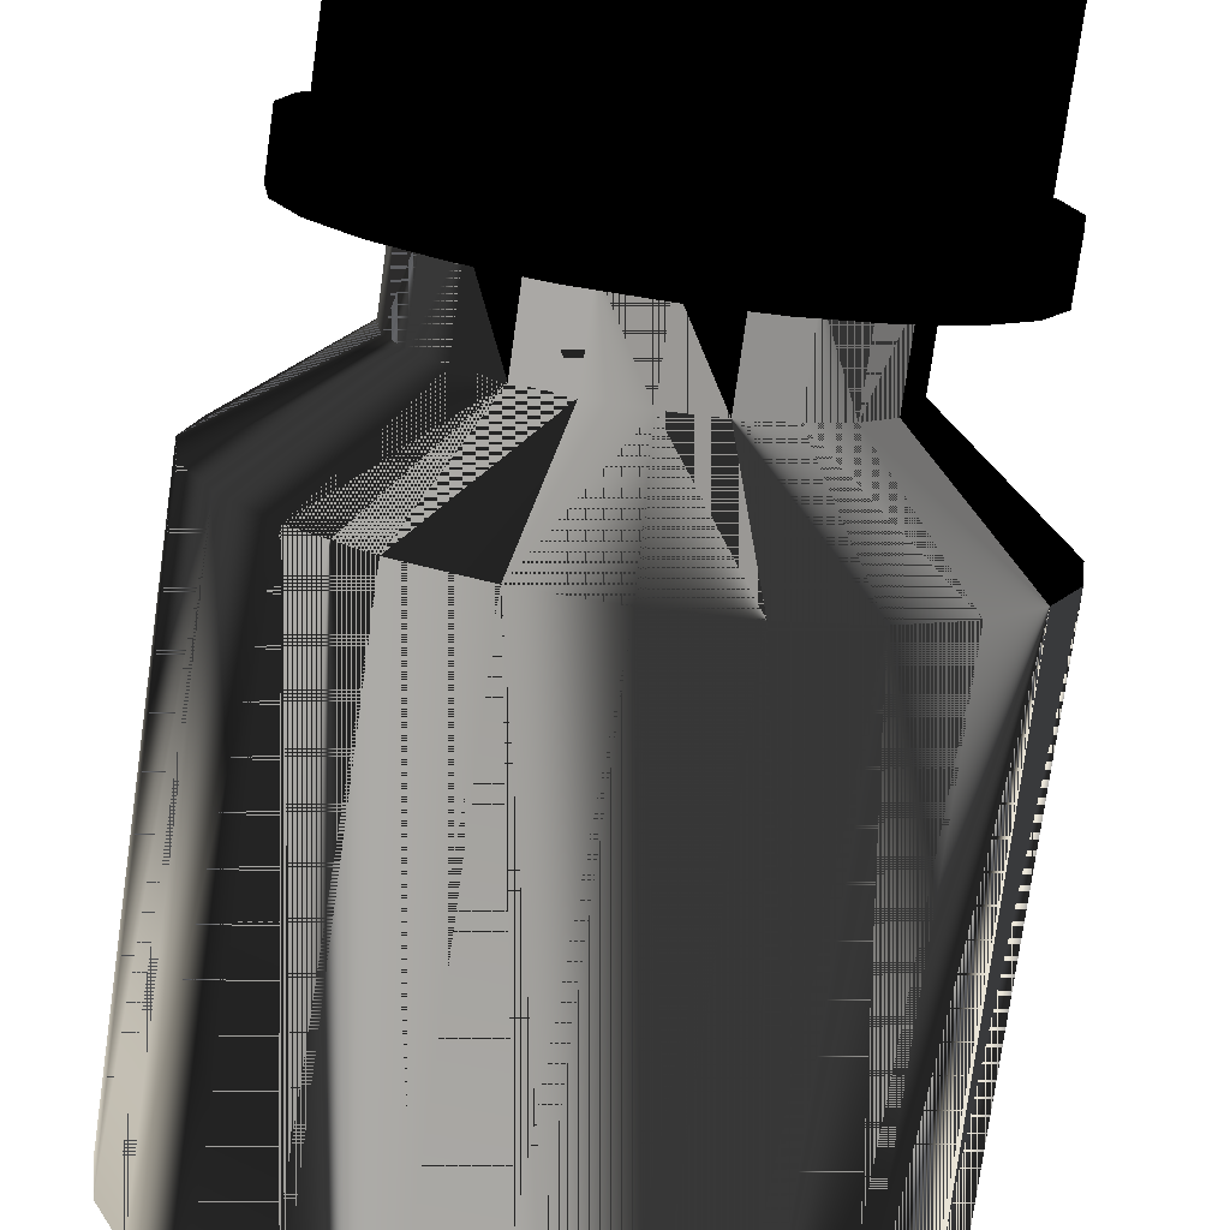
<metadata>
{"format":"obj","ext":"obj","renderer":"f3d","projection":"perspective","resolution":1024,"background":"white","views":[{"elev":-76.2,"azim":-8.0,"up":"+Y"}]}
</metadata>
<code>
v -0.009565 0.03569 0.03539
v 0 0.03696 0.04278
v 0 0.03696 0.03539
v -0.009565 0.03569 0.04278
v 0.009565 0.03569 0.04278
v 0.009565 0.03569 0.03539
v -0.01848 0.032 0.03539
v -0.01848 0.032 0.04278
v 0 0.03378 0.04278
v 0.01848 0.032 0.04278
v 0.01848 0.032 0.03539
v -0.02613 0.02613 0.03539
v -0.008742 0.03263 0.04278
v 0.008742 0.03263 0.04278
v -0.02613 0.02613 0.04278
v -0.01689 0.02925 0.04278
v 0 0.03378 0.06495
v 0.008742 0.03263 0.06495
v 0.02613 0.02613 0.04278
v 0.01689 0.02925 0.04278
v 0.02613 0.02613 0.03539
v -0.032 0.01848 0.04278
v -0.008742 0.03263 0.06495
v 0.01689 0.02925 0.06495
v 0 0.02533 0.03539
v -0.032 0.01848 0.03539
v -0.02388 0.02388 0.04278
v -0.01689 0.02925 0.06495
v 0.007903 0.02949 0.06495
v 0.032 0.01848 0.03539
v 0.02388 0.02388 0.04278
v 0.02388 0.02388 0.06495
v -0.006555 0.02446 0.03539
v 0.006555 0.02446 0.03539
v -0.01266 0.02193 0.03539
v -0.03569 0.009565 0.04278
v -0.02925 0.01689 0.04278
v -0.007903 0.02949 0.06495
v 0 0.03053 0.06495
v 0.01527 0.02644 0.06495
v 0.032 0.01848 0.04278
v 0.01266 0.02193 0.03539
v -0.006555 0.02446 0.0243
v 0 0.02533 0.0243
v -0.01791 0.01791 0.03539
v -0.03569 0.009565 0.03539
v -0.02925 0.01689 0.06495
v -0.02388 0.02388 0.06495
v -0.01527 0.02644 0.06495
v 0.01527 0.02644 0.06274
v 0.007903 0.02949 0.06274
v 0.03569 0.009565 0.03539
v 0.01791 0.01791 0.03539
v 0.02925 0.01689 0.04278
v 0.02159 0.02159 0.06495
v -0.01266 0.02193 0.0243
v 0.006555 0.02446 0.0243
v -0.02193 0.01266 0.03539
v -0.01791 0.01791 0.0243
v -0.03696 0 0.04278
v -0.03263 0.008742 0.04278
v -0.03263 0.008742 0.06495
v -0.007903 0.02949 0.06274
v 0 0.03053 0.06274
v 0.02159 0.02159 0.06274
v 0.03569 0.009565 0.04278
v 0.02193 0.01266 0.03539
v 0.01266 0.02193 0.0243
v 0.02925 0.01689 0.06495
v -0.02446 0.006555 0.03539
v -0.03696 0 0.03539
v -0.03378 0 0.04278
v -0.02159 0.02159 0.06495
v -0.02644 0.01527 0.06495
v -0.01527 0.02644 0.06274
v -0.02159 0.02159 0.06274
v 0.03696 0 0.03539
v 0.02446 0.006555 0.03539
v 0.02193 0.01266 0.0243
v 0.01791 0.01791 0.0243
v 0.03263 0.008742 0.04278
v 0.02644 0.01527 0.06495
v -0.02193 0.01266 0.0243
v -0.03569 -0.009565 0.04278
v -0.03263 -0.008742 0.04278
v -0.03378 0 0.06495
v -0.02949 0.007903 0.06495
v -0.02644 0.01527 0.06274
v 0.03696 0 0.04278
v 0.02533 0 0.03539
v 0.02446 0.006555 0.0243
v 0.03263 0.008742 0.06495
v 0.02644 0.01527 0.06274
v 0 0.04225 0.01115
v -0.01094 0.04081 -0.0598
v -0.01094 0.04081 0.01115
v -0.02113 0.03659 -0.0598
v -0.02113 0.03659 0.01115
v -0.02988 0.02988 -0.0598
v -0.02988 0.02988 0.01115
v 0.01094 0.04081 0.01115
v 0 0.04225 -0.0598
v 0.02113 0.03659 0.01115
v 0.01094 0.04081 -0.0598
v -0.02533 0 0.03539
v -0.02446 0.006555 0.0243
v -0.03569 -0.009565 0.03539
v -0.03263 -0.008742 0.06495
v -0.02949 0.007903 0.06274
v 0.03569 -0.009565 0.03539
v 0.02446 -0.006555 0.03539
v 0.02533 0 0.0243
v 0.03378 0 0.04278
v 0.02949 0.007903 0.06495
v -0.03659 0.02113 0.01115
v 0.02988 0.02988 0.01115
v 0.02113 0.03659 -0.0598
v -0.02446 -0.006555 0.03539
v -0.032 -0.01848 0.04278
v -0.02925 -0.01689 0.04278
v -0.02925 -0.01689 0.06495
v -0.02949 -0.007903 0.06495
v -0.03053 0 0.06495
v -0.03053 0 0.06274
v 0.02949 0.007903 0.06274
v 0.03569 -0.009565 0.04278
v 0.02446 -0.006555 0.0243
v 0.03659 0.02113 -0.0598
v 0.03659 0.02113 0.01115
v 0.03263 -0.008742 0.04278
v 0.03378 0 0.06495
v -0.03659 0.02113 -0.0598
v 0 0.03696 -0.06495
v -0.009565 0.03569 -0.06495
v -0.01848 0.032 -0.06495
v 0.02988 0.02988 -0.0598
v 0.009565 0.03569 -0.06495
v -0.04081 0.01094 0.01115
v -0.02533 0 0.0243
v -0.02193 -0.01266 0.03539
v -0.032 -0.01848 0.03539
v -0.02644 -0.01527 0.06495
v 0.032 -0.01848 0.03539
v 0.02193 -0.01266 0.03539
v 0.02193 -0.01266 0.0243
v 0.04081 0.01094 -0.0598
v 0.04081 0.01094 0.01115
v 0.03053 0 0.06495
v -0.02613 0.02613 -0.06495
v 0.01848 0.032 -0.06495
v -0.04081 0.01094 -0.0598
v -0.02446 -0.006555 0.0243
v -0.04225 0 0.01115
v -0.01791 -0.01791 0.03539
v -0.02613 -0.02613 0.04278
v -0.02388 -0.02388 0.04278
v -0.02388 -0.02388 0.06495
v -0.02159 -0.02159 0.06495
v -0.02644 -0.01527 0.06274
v -0.02949 -0.007903 0.06274
v 0.03053 0 0.06274
v 0.02925 -0.01689 0.04278
v 0.032 -0.01848 0.04278
v 0.01791 -0.01791 0.03539
v 0.04225 0 -0.0598
v 0.04225 0 0.01115
v 0.02613 0.02613 -0.06495
v 0.032 0.01848 -0.06495
v 0.03263 -0.008742 0.06495
v 0.02949 -0.007903 0.06495
v -0.032 0.01848 -0.06495
v -0.04225 0 -0.0598
v -0.02193 -0.01266 0.0243
v -0.01266 -0.02193 0.03539
v -0.02613 -0.02613 0.03539
v -0.02159 -0.02159 0.06274
v 0.02613 -0.02613 0.03539
v 0.01266 -0.02193 0.03539
v 0.01791 -0.01791 0.0243
v 0.04081 -0.01094 -0.0598
v 0.04081 -0.01094 0.01115
v 0.03696 0 -0.06495
v 0.03569 0.009565 -0.06495
v -0.03569 0.009565 -0.06495
v -0.04081 -0.01094 0.01115
v -0.01791 -0.01791 0.0243
v -0.006555 -0.02446 0.03539
v -0.01266 -0.02193 0.0243
v -0.01848 -0.032 0.03539
v -0.01689 -0.02925 0.04278
v -0.01527 -0.02644 0.06495
v 0.02949 -0.007903 0.06274
v 0.02159 -0.02159 0.06274
v 0.02388 -0.02388 0.04278
v 0.02925 -0.01689 0.06495
v 0.02613 -0.02613 0.04278
v 0.006555 -0.02446 0.03539
v 0.03659 -0.02113 -0.0598
v 0.03659 -0.02113 0.01115
v 0.03569 -0.009565 -0.06495
v 0.02644 -0.01527 0.06495
v -0.03696 0 -0.06495
v -0.04081 -0.01094 -0.0598
v -0.006555 -0.02446 0.0243
v 0 -0.02533 0.03539
v -0.01848 -0.032 0.04278
v -0.01689 -0.02925 0.06495
v -0.01527 -0.02644 0.06274
v 0.02644 -0.01527 0.06274
v 0.01527 -0.02644 0.06274
v 0.01848 -0.032 0.04278
v 0.01266 -0.02193 0.0243
v 0.02988 -0.02988 -0.0598
v 0.032 -0.01848 -0.06495
v -0.03569 -0.009565 -0.06495
v -0.03659 -0.02113 0.01115
v 0 -0.02533 0.0243
v -0.009565 -0.03569 0.03539
v 0.01848 -0.032 0.03539
v -0.008742 -0.03263 0.04278
v -0.007903 -0.02949 0.06495
v 0.02159 -0.02159 0.06495
v 0.01689 -0.02925 0.04278
v 0.02388 -0.02388 0.06495
v 0.006555 -0.02446 0.0243
v 0.02988 -0.02988 0.01115
v 0.02613 -0.02613 -0.06495
v -0.032 -0.01848 -0.06495
v -0.03659 -0.02113 -0.0598
v -0.02988 -0.02988 0.01115
v -0.009565 -0.03569 0.04278
v 0 -0.03378 0.04278
v -0.008742 -0.03263 0.06495
v 0 -0.03053 0.06495
v -0.007903 -0.02949 0.06274
v 0.007903 -0.02949 0.06274
v 0.01527 -0.02644 0.06495
v 0.01689 -0.02925 0.06495
v 0.009565 -0.03569 0.04278
v 0.008742 -0.03263 0.04278
v 0.02113 -0.03659 0.01115
v 0.01848 -0.032 -0.06495
v -0.02988 -0.02988 -0.0598
v -0.02113 -0.03659 -0.0598
v -0.02113 -0.03659 0.01115
v -0.01094 -0.04081 -0.0598
v -0.01094 -0.04081 0.01115
v 0 -0.03696 0.03539
v 0.009565 -0.03569 0.03539
v 0.008742 -0.03263 0.06495
v 0.02113 -0.03659 -0.0598
v -0.02613 -0.02613 -0.06495
v 0 -0.04225 -0.0598
v 0 -0.04225 0.01115
v 0 -0.03696 0.04278
v 0 -0.03378 0.06495
v 0 -0.03053 0.06274
v 0.007903 -0.02949 0.06495
v 0.01094 -0.04081 0.01115
v 0.009565 -0.03569 -0.06495
v -0.01848 -0.032 -0.06495
v -0.009565 -0.03569 -0.06495
v 0.01094 -0.04081 -0.0598
v 0 -0.03696 -0.06495
f 1 2 3
f 2 1 4
f 3 2 1
f 4 1 2
f 5 3 2
f 2 3 5
f 6 1 3
f 3 1 6
f 7 4 1
f 1 4 7
f 4 5 2
f 2 5 4
f 3 5 6
f 6 5 3
f 6 7 1
f 1 7 6
f 4 7 8
f 8 7 4
f 4 9 5
f 5 9 4
f 10 6 5
f 5 6 10
f 11 7 6
f 6 7 11
f 12 8 7
f 7 8 12
f 8 13 4
f 4 13 8
f 4 13 9
f 9 13 4
f 14 5 9
f 9 5 14
f 6 10 11
f 11 10 6
f 14 10 5
f 5 10 14
f 11 12 7
f 7 12 11
f 8 12 15
f 15 12 8
f 8 16 13
f 13 16 8
f 13 17 9
f 9 17 13
f 9 18 14
f 14 18 9
f 19 11 10
f 10 11 19
f 20 10 14
f 14 10 20
f 21 12 11
f 11 12 21
f 12 22 15
f 15 22 12
f 15 16 8
f 8 16 15
f 16 23 13
f 13 23 16
f 17 13 23
f 23 13 17
f 18 9 17
f 17 9 18
f 24 14 18
f 18 14 24
f 11 19 21
f 21 19 11
f 20 19 10
f 10 19 20
f 14 24 20
f 20 24 14
f 25 12 21
f 21 12 25
f 22 12 26
f 26 12 22
f 22 27 15
f 15 27 22
f 15 27 16
f 16 27 15
f 23 16 28
f 28 16 23
f 23 18 17
f 17 18 23
f 29 24 18
f 18 24 29
f 19 30 21
f 21 30 19
f 31 19 20
f 20 19 31
f 32 20 24
f 24 20 32
f 33 12 25
f 25 12 33
f 21 34 25
f 25 34 21
f 35 26 12
f 12 26 35
f 26 36 22
f 22 36 26
f 22 37 27
f 27 37 22
f 27 28 16
f 16 28 27
f 28 38 23
f 23 38 28
f 39 18 23
f 23 18 39
f 40 24 29
f 29 24 40
f 29 18 39
f 39 18 29
f 30 19 41
f 41 19 30
f 30 42 21
f 21 42 30
f 31 41 19
f 19 41 31
f 20 32 31
f 31 32 20
f 40 32 24
f 24 32 40
f 35 12 33
f 33 12 35
f 25 43 33
f 33 43 25
f 21 42 34
f 34 42 21
f 34 44 25
f 25 44 34
f 45 26 35
f 35 26 45
f 36 26 46
f 46 26 36
f 36 37 22
f 22 37 36
f 47 27 37
f 37 27 47
f 28 27 48
f 48 27 28
f 28 49 38
f 38 49 28
f 23 38 39
f 39 38 23
f 29 50 40
f 40 50 29
f 39 51 29
f 29 51 39
f 41 52 30
f 30 52 41
f 30 53 42
f 42 53 30
f 54 41 31
f 31 41 54
f 32 54 31
f 31 54 32
f 55 32 40
f 40 32 55
f 33 56 35
f 35 56 33
f 43 25 44
f 44 25 43
f 56 33 43
f 43 33 56
f 42 57 34
f 34 57 42
f 44 34 57
f 57 34 44
f 58 26 45
f 45 26 58
f 35 59 45
f 45 59 35
f 58 46 26
f 26 46 58
f 46 60 36
f 36 60 46
f 36 61 37
f 37 61 36
f 27 47 48
f 48 47 27
f 37 62 47
f 47 62 37
f 48 49 28
f 28 49 48
f 49 63 38
f 38 63 49
f 38 64 39
f 39 64 38
f 50 29 51
f 51 29 50
f 65 40 50
f 50 40 65
f 51 39 64
f 64 39 51
f 52 41 66
f 66 41 52
f 52 67 30
f 30 67 52
f 30 67 53
f 53 67 30
f 53 68 42
f 42 68 53
f 54 66 41
f 41 66 54
f 54 32 69
f 69 32 54
f 55 69 32
f 32 69 55
f 40 65 55
f 55 65 40
f 59 35 56
f 56 35 59
f 57 42 68
f 68 42 57
f 59 58 45
f 45 58 59
f 70 46 58
f 58 46 70
f 60 46 71
f 71 46 60
f 60 72 36
f 36 72 60
f 36 72 61
f 61 72 36
f 62 37 61
f 61 37 62
f 47 73 48
f 48 73 47
f 62 74 47
f 47 74 62
f 48 73 49
f 49 73 48
f 63 49 75
f 75 49 63
f 64 38 63
f 63 38 64
f 75 50 51
f 51 50 75
f 76 65 50
f 50 65 76
f 63 51 64
f 64 51 63
f 66 77 52
f 52 77 66
f 52 78 67
f 67 78 52
f 79 53 67
f 67 53 79
f 68 53 80
f 80 53 68
f 81 66 54
f 54 66 81
f 69 81 54
f 54 81 69
f 82 69 55
f 55 69 82
f 65 82 55
f 55 82 65
f 58 59 83
f 83 59 58
f 70 71 46
f 46 71 70
f 83 70 58
f 58 70 83
f 71 84 60
f 60 84 71
f 60 85 72
f 72 85 60
f 86 61 72
f 72 61 86
f 61 86 62
f 62 86 61
f 47 74 73
f 73 74 47
f 62 87 74
f 74 87 62
f 73 75 49
f 49 75 73
f 75 51 63
f 63 51 75
f 76 50 75
f 75 50 76
f 88 65 76
f 76 65 88
f 77 66 89
f 89 66 77
f 77 90 52
f 52 90 77
f 52 90 78
f 78 90 52
f 91 67 78
f 78 67 91
f 53 79 80
f 80 79 53
f 67 91 79
f 79 91 67
f 81 89 66
f 66 89 81
f 81 69 92
f 92 69 81
f 82 92 69
f 69 92 82
f 82 65 93
f 93 65 82
f 94 95 96
f 96 95 94
f 96 97 98
f 98 97 96
f 98 99 100
f 100 99 98
f 101 102 94
f 94 102 101
f 103 104 101
f 101 104 103
f 105 71 70
f 70 71 105
f 70 83 106
f 106 83 70
f 84 71 107
f 107 71 84
f 84 85 60
f 60 85 84
f 108 72 85
f 85 72 108
f 72 108 86
f 86 108 72
f 86 87 62
f 62 87 86
f 88 73 74
f 74 73 88
f 109 74 87
f 87 74 109
f 75 73 76
f 76 73 75
f 88 93 65
f 65 93 88
f 73 88 76
f 76 88 73
f 89 110 77
f 77 110 89
f 77 111 90
f 90 111 77
f 112 78 90
f 90 78 112
f 78 112 91
f 91 112 78
f 113 89 81
f 81 89 113
f 92 113 81
f 81 113 92
f 114 92 82
f 82 92 114
f 93 114 82
f 82 114 93
f 99 115 100
f 100 115 99
f 95 94 102
f 102 94 95
f 97 96 95
f 95 96 97
f 99 98 97
f 97 98 99
f 116 117 103
f 103 117 116
f 102 101 104
f 104 101 102
f 104 103 117
f 117 103 104
f 118 71 105
f 105 71 118
f 106 105 70
f 70 105 106
f 118 107 71
f 71 107 118
f 107 119 84
f 84 119 107
f 84 120 85
f 85 120 84
f 85 121 108
f 108 121 85
f 108 122 86
f 86 122 108
f 86 123 87
f 87 123 86
f 74 109 88
f 88 109 74
f 87 124 109
f 109 124 87
f 88 125 93
f 93 125 88
f 110 89 126
f 126 89 110
f 110 111 77
f 77 111 110
f 127 90 111
f 111 90 127
f 90 127 112
f 112 127 90
f 128 116 129
f 129 116 128
f 130 89 113
f 113 89 130
f 113 92 131
f 131 92 113
f 114 131 92
f 92 131 114
f 114 93 125
f 125 93 114
f 115 99 132
f 132 99 115
f 133 95 102
f 102 95 133
f 134 97 95
f 95 97 134
f 135 99 97
f 97 99 135
f 117 116 136
f 136 116 117
f 104 133 102
f 102 133 104
f 117 137 104
f 104 137 117
f 132 138 115
f 115 138 132
f 139 118 105
f 105 118 139
f 105 106 139
f 139 106 105
f 140 107 118
f 118 107 140
f 119 107 141
f 141 107 119
f 119 120 84
f 84 120 119
f 121 85 120
f 120 85 121
f 121 142 108
f 108 142 121
f 108 142 122
f 122 142 108
f 86 122 123
f 123 122 86
f 124 87 123
f 123 87 124
f 109 125 88
f 88 125 109
f 124 125 109
f 109 125 124
f 130 126 89
f 89 126 130
f 126 143 110
f 110 143 126
f 110 144 111
f 111 144 110
f 111 145 127
f 127 145 111
f 146 129 147
f 147 129 146
f 116 128 136
f 136 128 116
f 129 146 128
f 128 146 129
f 131 130 113
f 113 130 131
f 148 131 114
f 114 131 148
f 125 148 114
f 114 148 125
f 149 132 99
f 99 132 149
f 95 133 134
f 134 133 95
f 97 134 135
f 135 134 97
f 99 135 149
f 149 135 99
f 136 150 117
f 117 150 136
f 133 104 137
f 137 104 133
f 137 117 150
f 150 117 137
f 138 132 151
f 151 132 138
f 118 139 152
f 152 139 118
f 151 153 138
f 138 153 151
f 154 107 140
f 140 107 154
f 152 140 118
f 118 140 152
f 154 141 107
f 107 141 154
f 141 155 119
f 119 155 141
f 119 156 120
f 120 156 119
f 120 157 121
f 121 157 120
f 121 158 142
f 142 158 121
f 159 122 142
f 142 122 159
f 160 123 122
f 122 123 160
f 123 160 124
f 124 160 123
f 124 161 125
f 125 161 124
f 162 126 130
f 130 126 162
f 143 126 163
f 163 126 143
f 143 164 110
f 110 164 143
f 110 164 144
f 144 164 110
f 145 111 144
f 144 111 145
f 165 147 166
f 166 147 165
f 147 165 146
f 146 165 147
f 128 167 136
f 136 167 128
f 146 168 128
f 128 168 146
f 130 131 169
f 169 131 130
f 170 131 148
f 148 131 170
f 148 125 161
f 161 125 148
f 132 149 171
f 171 149 132
f 150 136 167
f 167 136 150
f 171 151 132
f 132 151 171
f 153 151 172
f 172 151 153
f 173 154 140
f 140 154 173
f 140 152 173
f 173 152 140
f 174 141 154
f 154 141 174
f 155 141 175
f 175 141 155
f 155 156 119
f 119 156 155
f 157 120 156
f 156 120 157
f 157 158 121
f 121 158 157
f 176 142 158
f 158 142 176
f 122 159 160
f 160 159 122
f 142 176 159
f 159 176 142
f 160 161 124
f 124 161 160
f 162 163 126
f 126 163 162
f 169 162 130
f 130 162 169
f 163 177 143
f 143 177 163
f 143 178 164
f 164 178 143
f 179 144 164
f 164 144 179
f 144 179 145
f 145 179 144
f 180 166 181
f 181 166 180
f 166 180 165
f 165 180 166
f 182 146 165
f 165 146 182
f 167 128 168
f 168 128 167
f 168 146 183
f 183 146 168
f 170 169 131
f 131 169 170
f 161 170 148
f 148 170 161
f 151 171 184
f 184 171 151
f 184 172 151
f 151 172 184
f 172 185 153
f 153 185 172
f 154 173 186
f 186 173 154
f 187 141 174
f 174 141 187
f 154 188 174
f 174 188 154
f 187 175 141
f 141 175 187
f 189 155 175
f 175 155 189
f 155 190 156
f 156 190 155
f 190 157 156
f 156 157 190
f 157 191 158
f 158 191 157
f 191 176 158
f 158 176 191
f 159 192 160
f 160 192 159
f 176 193 159
f 159 193 176
f 160 192 161
f 161 192 160
f 194 163 162
f 162 163 194
f 162 169 195
f 195 169 162
f 177 163 196
f 196 163 177
f 177 197 143
f 143 197 177
f 143 197 178
f 178 197 143
f 178 179 164
f 164 179 178
f 198 181 199
f 199 181 198
f 181 198 180
f 180 198 181
f 200 165 180
f 180 165 200
f 146 182 183
f 183 182 146
f 165 200 182
f 182 200 165
f 201 169 170
f 170 169 201
f 170 161 192
f 192 161 170
f 172 184 202
f 202 184 172
f 185 172 203
f 203 172 185
f 188 154 186
f 186 154 188
f 174 204 187
f 187 204 174
f 204 174 188
f 188 174 204
f 175 187 205
f 205 187 175
f 155 189 206
f 206 189 155
f 177 189 175
f 175 189 177
f 206 190 155
f 155 190 206
f 157 190 207
f 207 190 157
f 207 191 157
f 157 191 207
f 176 191 208
f 208 191 176
f 159 209 192
f 192 209 159
f 176 210 193
f 193 210 176
f 159 193 209
f 209 193 159
f 194 196 163
f 163 196 194
f 195 194 162
f 162 194 195
f 201 195 169
f 169 195 201
f 211 177 196
f 196 177 211
f 177 205 197
f 197 205 177
f 197 212 178
f 178 212 197
f 179 178 212
f 212 178 179
f 199 213 198
f 198 213 199
f 214 180 198
f 198 180 214
f 180 214 200
f 200 214 180
f 192 201 170
f 170 201 192
f 215 172 202
f 202 172 215
f 172 215 203
f 203 215 172
f 203 216 185
f 185 216 203
f 217 187 204
f 204 187 217
f 187 217 205
f 205 217 187
f 177 175 205
f 205 175 177
f 218 206 189
f 189 206 218
f 219 189 177
f 177 189 219
f 206 220 190
f 190 220 206
f 220 207 190
f 190 207 220
f 207 221 191
f 191 221 207
f 221 208 191
f 191 208 221
f 208 210 176
f 176 210 208
f 201 192 209
f 209 192 201
f 210 222 193
f 193 222 210
f 222 209 193
f 193 209 222
f 223 196 194
f 194 196 223
f 194 195 224
f 224 195 194
f 222 195 201
f 201 195 222
f 177 211 219
f 219 211 177
f 223 211 196
f 196 211 223
f 205 225 197
f 197 225 205
f 212 197 225
f 225 197 212
f 213 199 226
f 226 199 213
f 227 198 213
f 213 198 227
f 198 227 214
f 214 227 198
f 228 203 215
f 215 203 228
f 216 203 229
f 229 203 216
f 229 230 216
f 216 230 229
f 225 205 217
f 217 205 225
f 206 218 231
f 231 218 206
f 219 218 189
f 189 218 219
f 206 232 220
f 220 232 206
f 207 220 233
f 233 220 207
f 207 234 221
f 221 234 207
f 208 221 235
f 235 221 208
f 208 236 210
f 210 236 208
f 209 222 201
f 201 222 209
f 222 210 237
f 237 210 222
f 194 238 223
f 223 238 194
f 222 224 195
f 195 224 222
f 238 194 224
f 224 194 238
f 239 219 211
f 211 219 239
f 240 211 223
f 223 211 240
f 241 213 226
f 226 213 241
f 213 242 227
f 227 242 213
f 203 228 229
f 229 228 203
f 230 229 243
f 243 229 230
f 230 244 245
f 245 244 230
f 245 246 247
f 247 246 245
f 248 231 218
f 218 231 248
f 232 206 231
f 231 206 232
f 249 218 219
f 219 218 249
f 232 233 220
f 220 233 232
f 234 207 233
f 233 207 234
f 234 235 221
f 221 235 234
f 235 236 208
f 208 236 235
f 236 237 210
f 210 237 236
f 237 224 222
f 222 224 237
f 250 223 238
f 238 223 250
f 237 238 224
f 224 238 237
f 219 239 249
f 249 239 219
f 231 239 211
f 211 239 231
f 232 211 240
f 240 211 232
f 223 250 240
f 240 250 223
f 213 241 251
f 251 241 213
f 242 213 251
f 251 213 242
f 252 229 228
f 228 229 252
f 229 252 243
f 243 252 229
f 244 230 243
f 243 230 244
f 246 245 244
f 244 245 246
f 247 253 254
f 254 253 247
f 253 247 246
f 246 247 253
f 231 248 255
f 255 248 231
f 218 249 248
f 248 249 218
f 231 211 232
f 232 211 231
f 233 232 256
f 256 232 233
f 233 238 234
f 234 238 233
f 235 234 257
f 257 234 235
f 236 235 257
f 257 235 236
f 237 236 258
f 258 236 237
f 233 250 238
f 238 250 233
f 258 238 237
f 237 238 258
f 255 249 239
f 239 249 255
f 239 231 255
f 255 231 239
f 240 256 232
f 232 256 240
f 256 240 250
f 250 240 256
f 259 251 241
f 241 251 259
f 251 260 242
f 242 260 251
f 261 243 252
f 252 243 261
f 243 261 244
f 244 261 243
f 244 262 246
f 246 262 244
f 263 254 253
f 253 254 263
f 254 263 259
f 259 263 254
f 246 264 253
f 253 264 246
f 249 255 248
f 248 255 249
f 250 233 256
f 256 233 250
f 234 238 258
f 258 238 234
f 258 257 234
f 234 257 258
f 257 258 236
f 236 258 257
f 251 259 263
f 263 259 251
f 260 251 263
f 263 251 260
f 262 244 261
f 261 244 262
f 264 246 262
f 262 246 264
f 264 263 253
f 253 263 264
f 263 264 260
f 260 264 263
f 44 96 43
f 43 96 44
f 43 98 56
f 56 98 43
f 101 44 57
f 57 44 101
f 56 100 59
f 59 100 56
f 96 44 94
f 94 44 96
f 98 43 96
f 96 43 98
f 100 56 98
f 98 56 100
f 103 57 68
f 68 57 103
f 44 101 94
f 94 101 44
f 57 103 101
f 101 103 57
f 116 68 80
f 80 68 116
f 115 59 100
f 100 59 115
f 68 116 103
f 103 116 68
f 59 115 83
f 83 115 59
f 129 80 79
f 79 80 129
f 147 79 91
f 91 79 147
f 80 129 116
f 116 129 80
f 138 83 115
f 115 83 138
f 83 138 106
f 106 138 83
f 112 147 91
f 91 147 112
f 79 147 129
f 129 147 79
f 153 106 138
f 138 106 153
f 127 166 112
f 112 166 127
f 147 112 166
f 166 112 147
f 106 153 139
f 139 153 106
f 145 181 127
f 127 181 145
f 166 127 181
f 181 127 166
f 153 152 139
f 139 152 153
f 181 145 199
f 199 145 181
f 152 153 185
f 185 153 152
f 185 173 152
f 152 173 185
f 179 199 145
f 145 199 179
f 216 186 173
f 173 186 216
f 173 185 216
f 216 185 173
f 199 179 226
f 226 179 199
f 186 216 230
f 230 216 186
f 230 188 186
f 186 188 230
f 245 204 188
f 188 204 245
f 212 226 179
f 179 226 212
f 188 230 245
f 245 230 188
f 247 217 204
f 204 217 247
f 204 245 247
f 247 245 204
f 225 241 212
f 212 241 225
f 226 212 241
f 241 212 226
f 217 247 254
f 254 247 217
f 217 259 225
f 225 259 217
f 241 225 259
f 259 225 241
f 259 217 254
f 254 217 259

</code>
